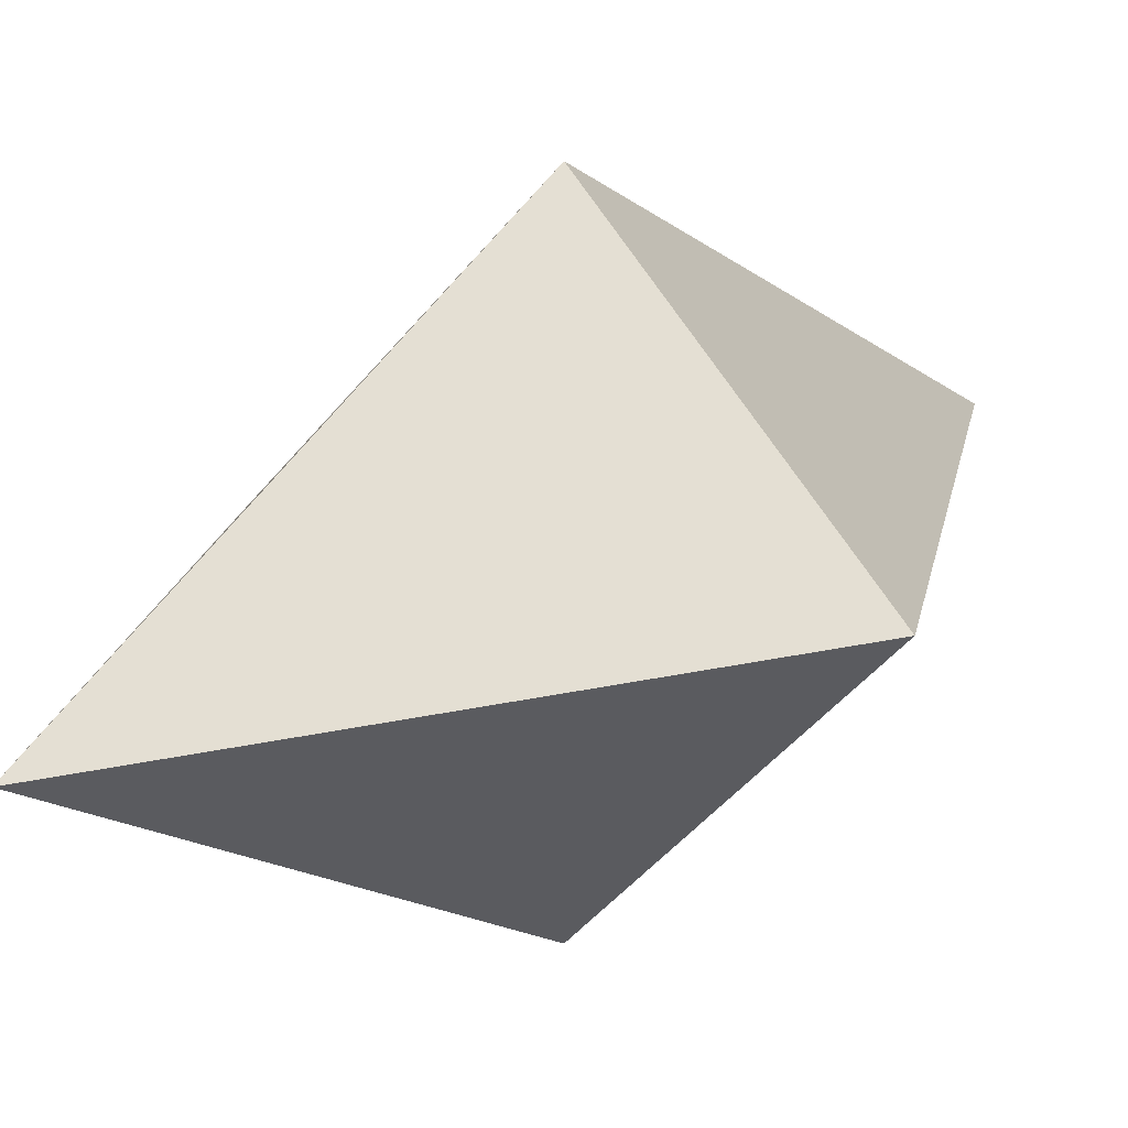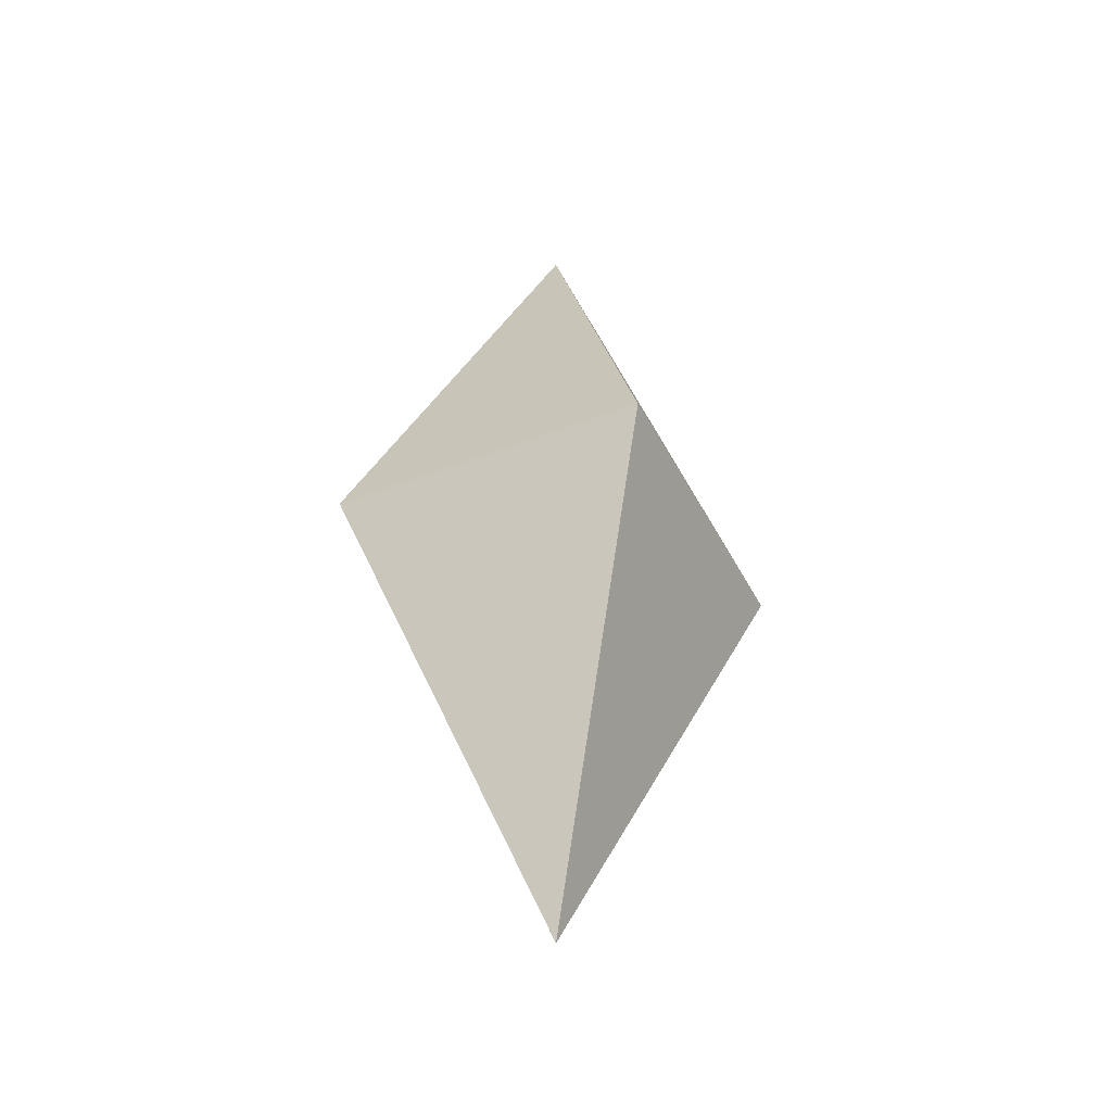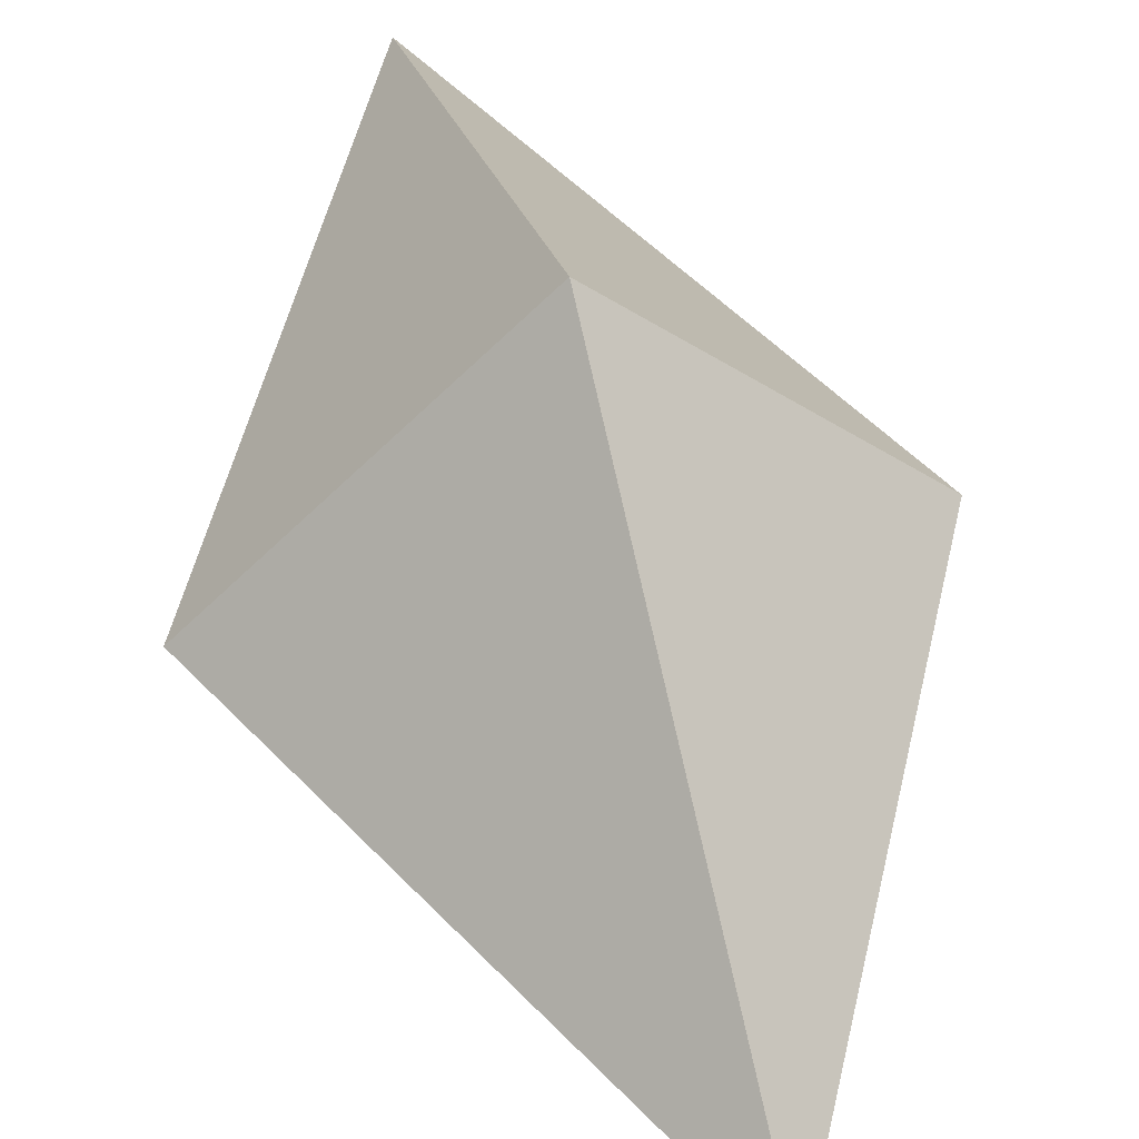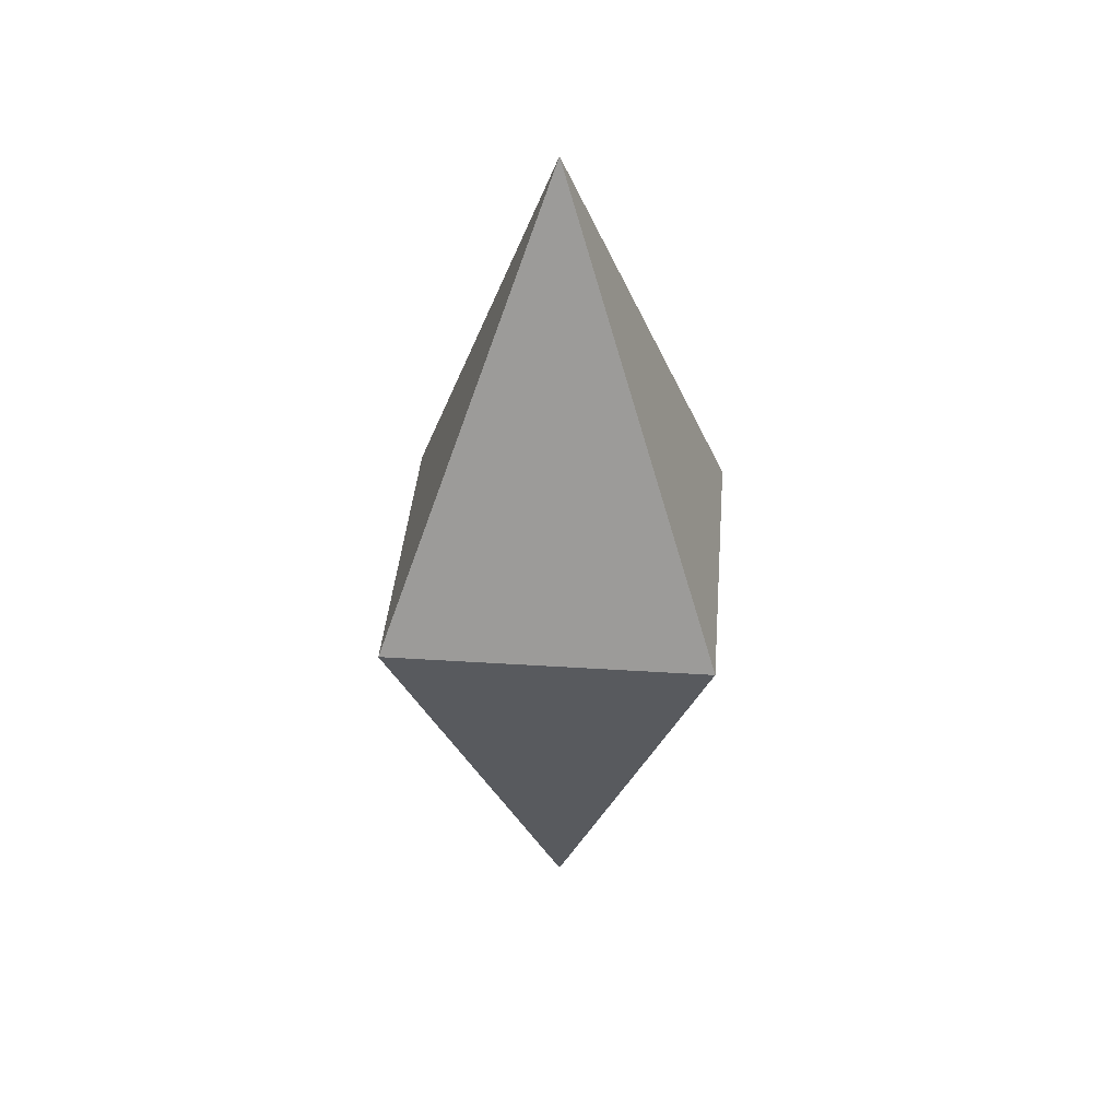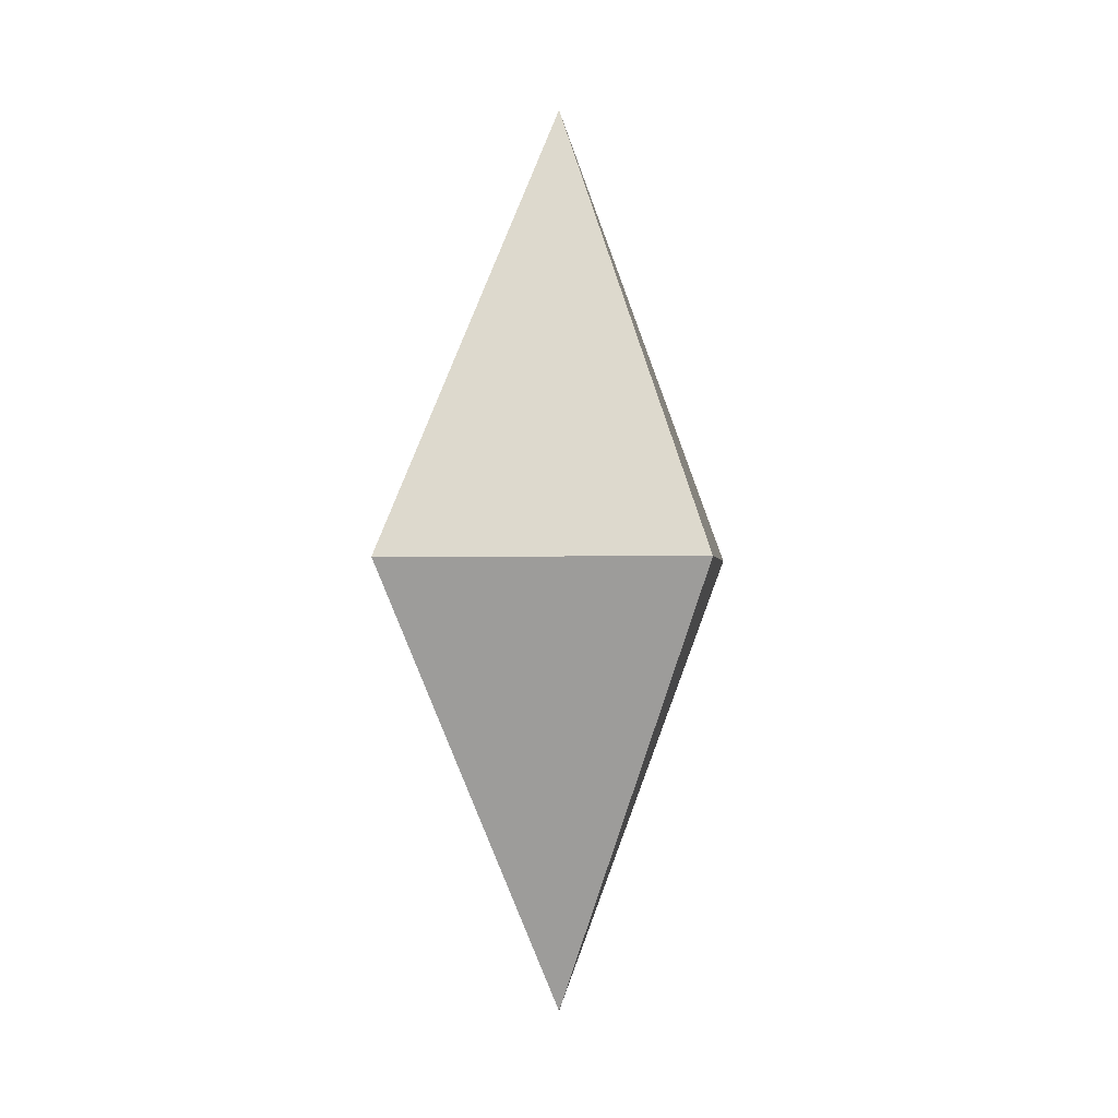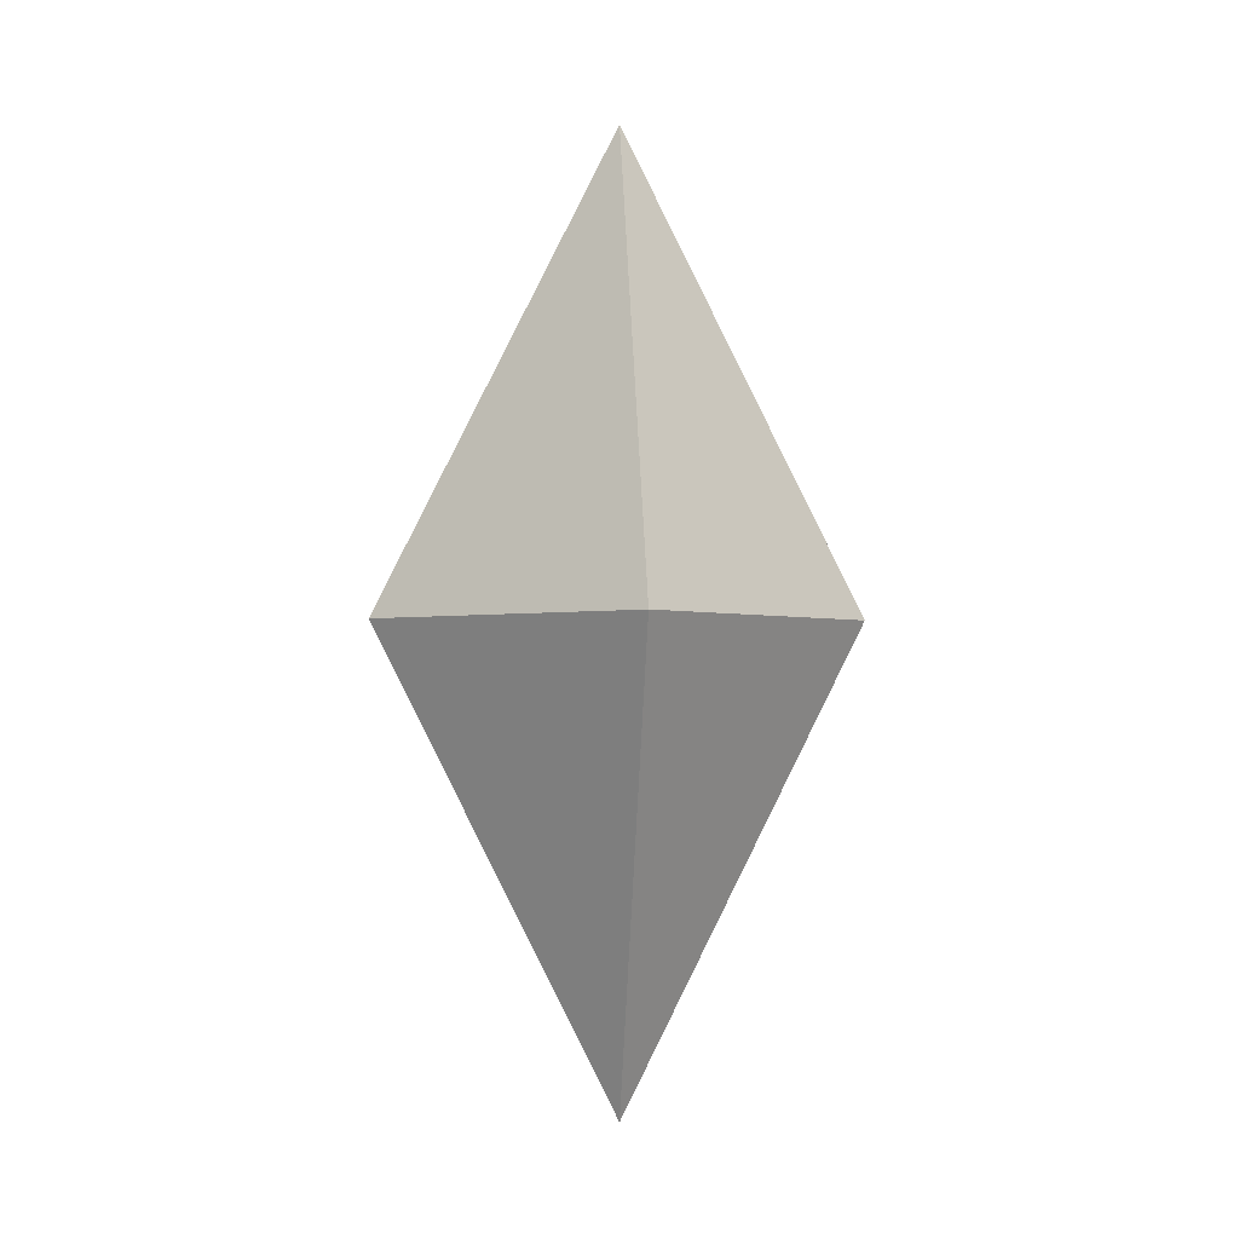
<metadata>
{"format":"obj","ext":"obj","renderer":"f3d","projection":"perspective","resolution":1024,"background":"white","views":[{"elev":16.4,"azim":35.9,"up":"+Z"},{"elev":-42.1,"azim":-109.8,"up":"+Y"},{"elev":49.1,"azim":-14.1,"up":"+Z"},{"elev":39.2,"azim":49.6,"up":"+Y"},{"elev":-0.9,"azim":-38.9,"up":"+Y"},{"elev":-2.1,"azim":174.0,"up":"+Y"}]}
</metadata>
<code>
g default
v 0 1.843 -1
v -1 1.843 0
v 0 1.843 1
v 1 1.843 -0
v 0 3.844 0
v 0 -0.1585 0
g pCone3
f 1 2 5
f 2 3 5
f 3 4 5
f 4 1 5
f 3 2 6
f 2 1 6
f 1 4 6
f 4 3 6

</code>
